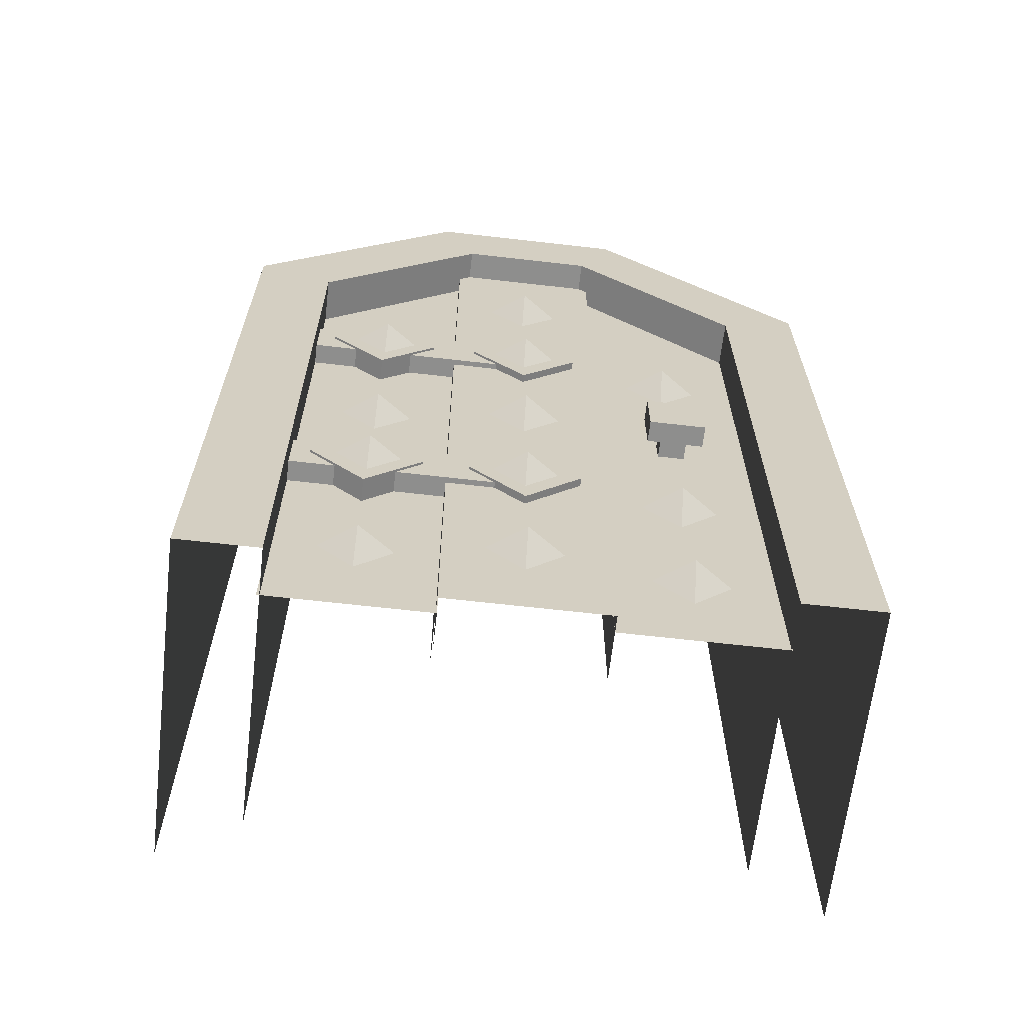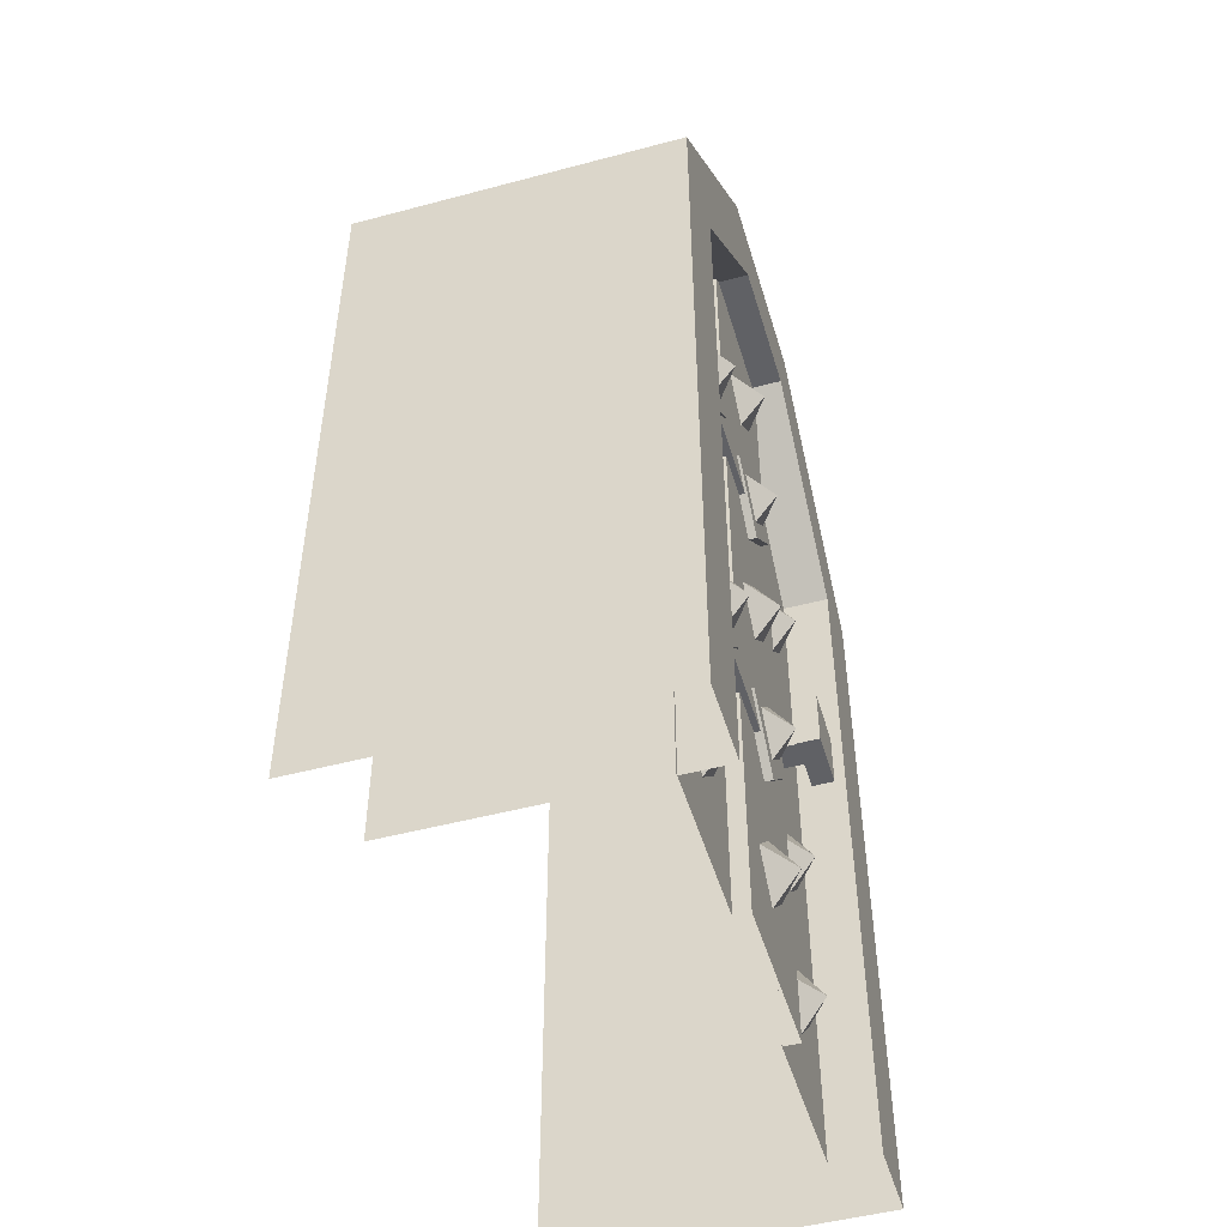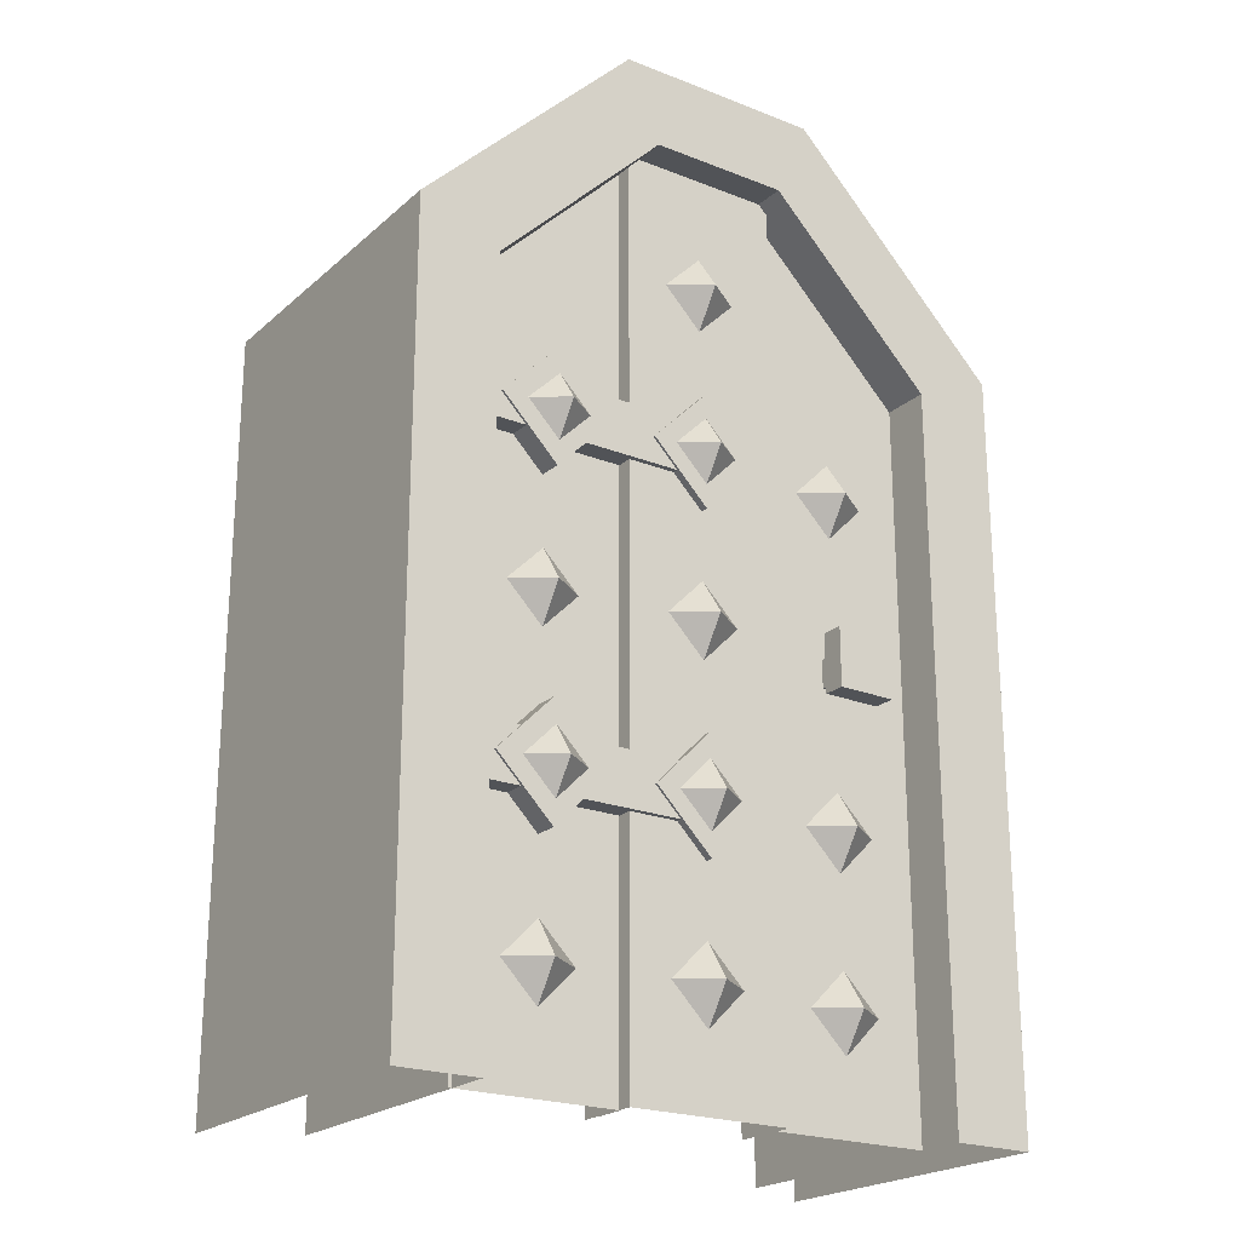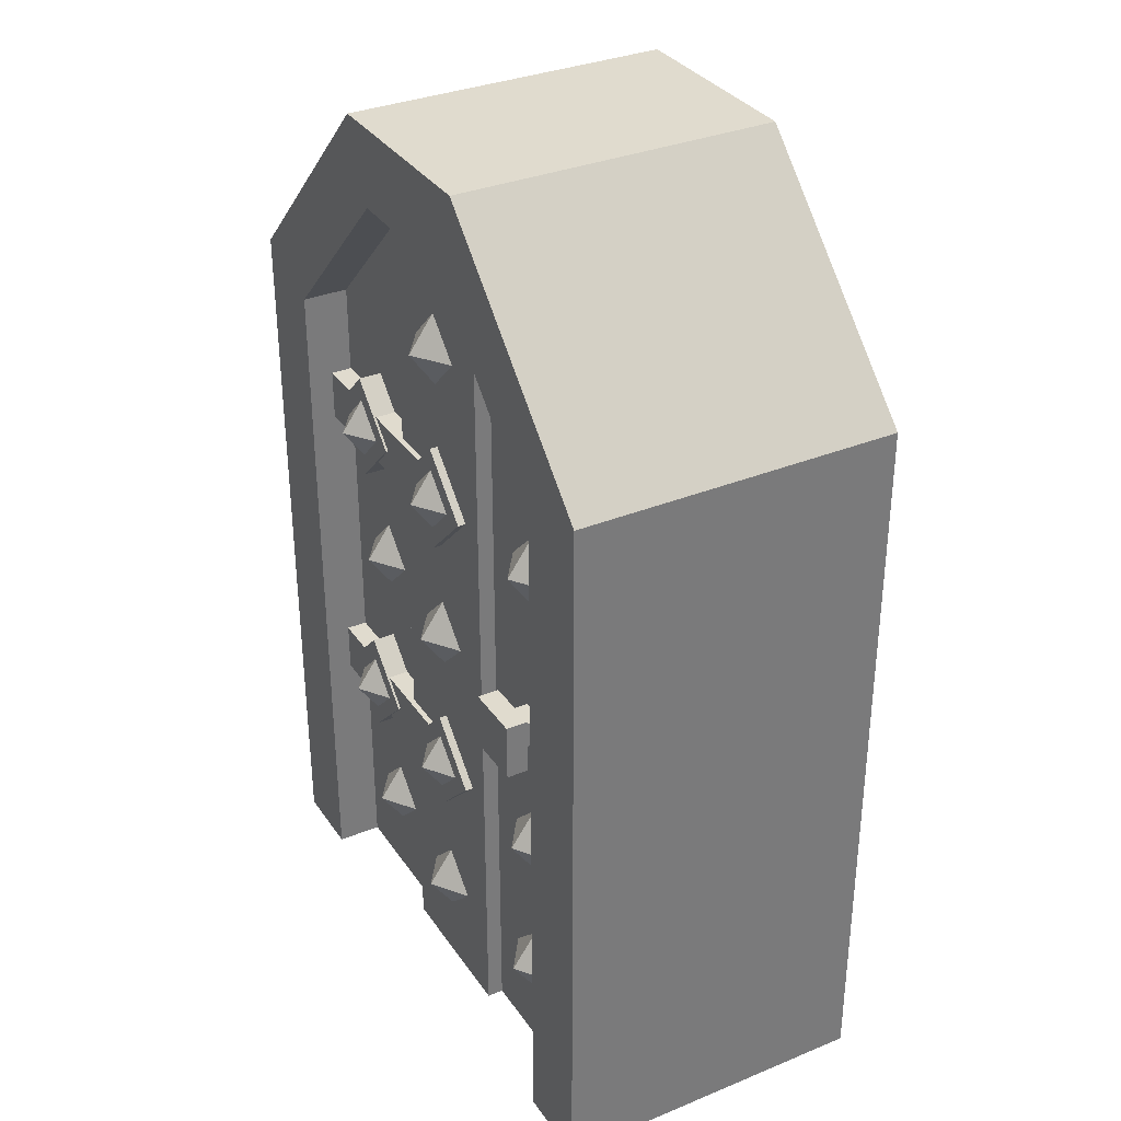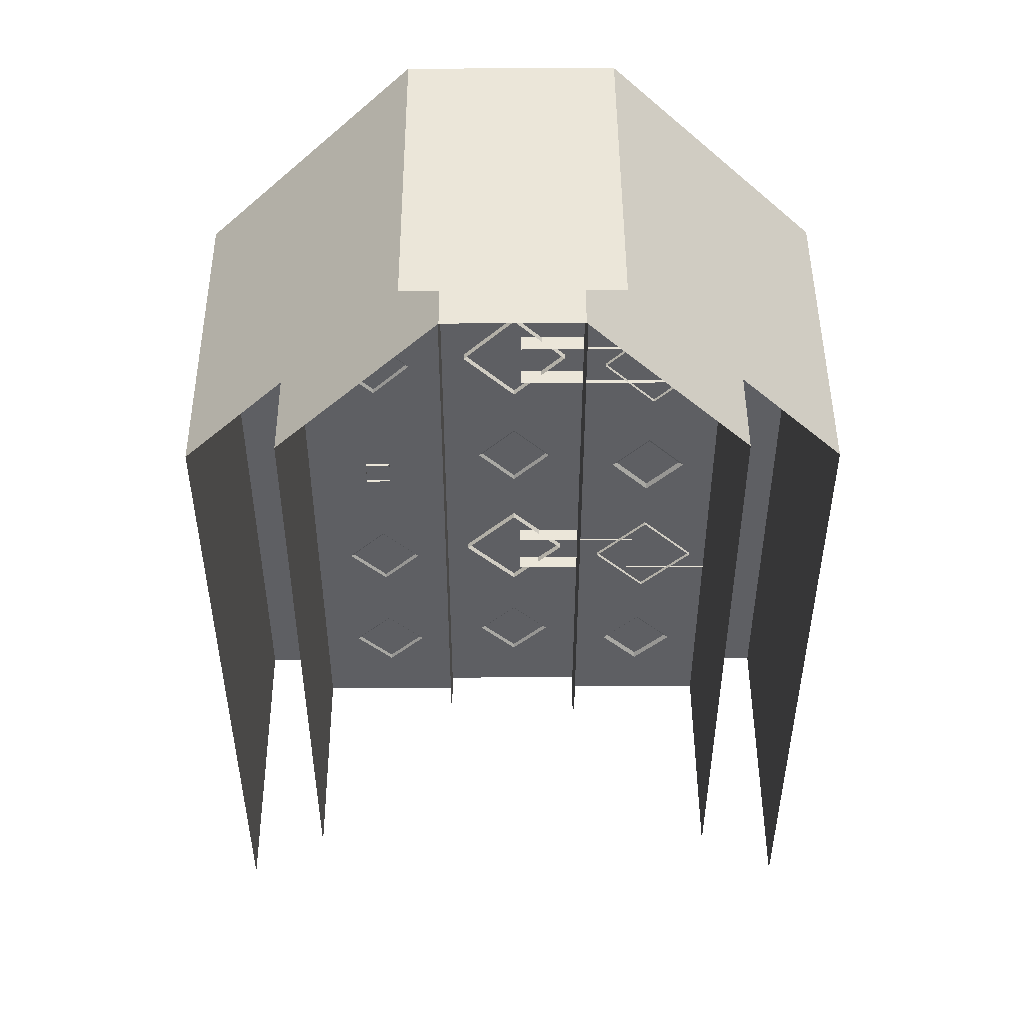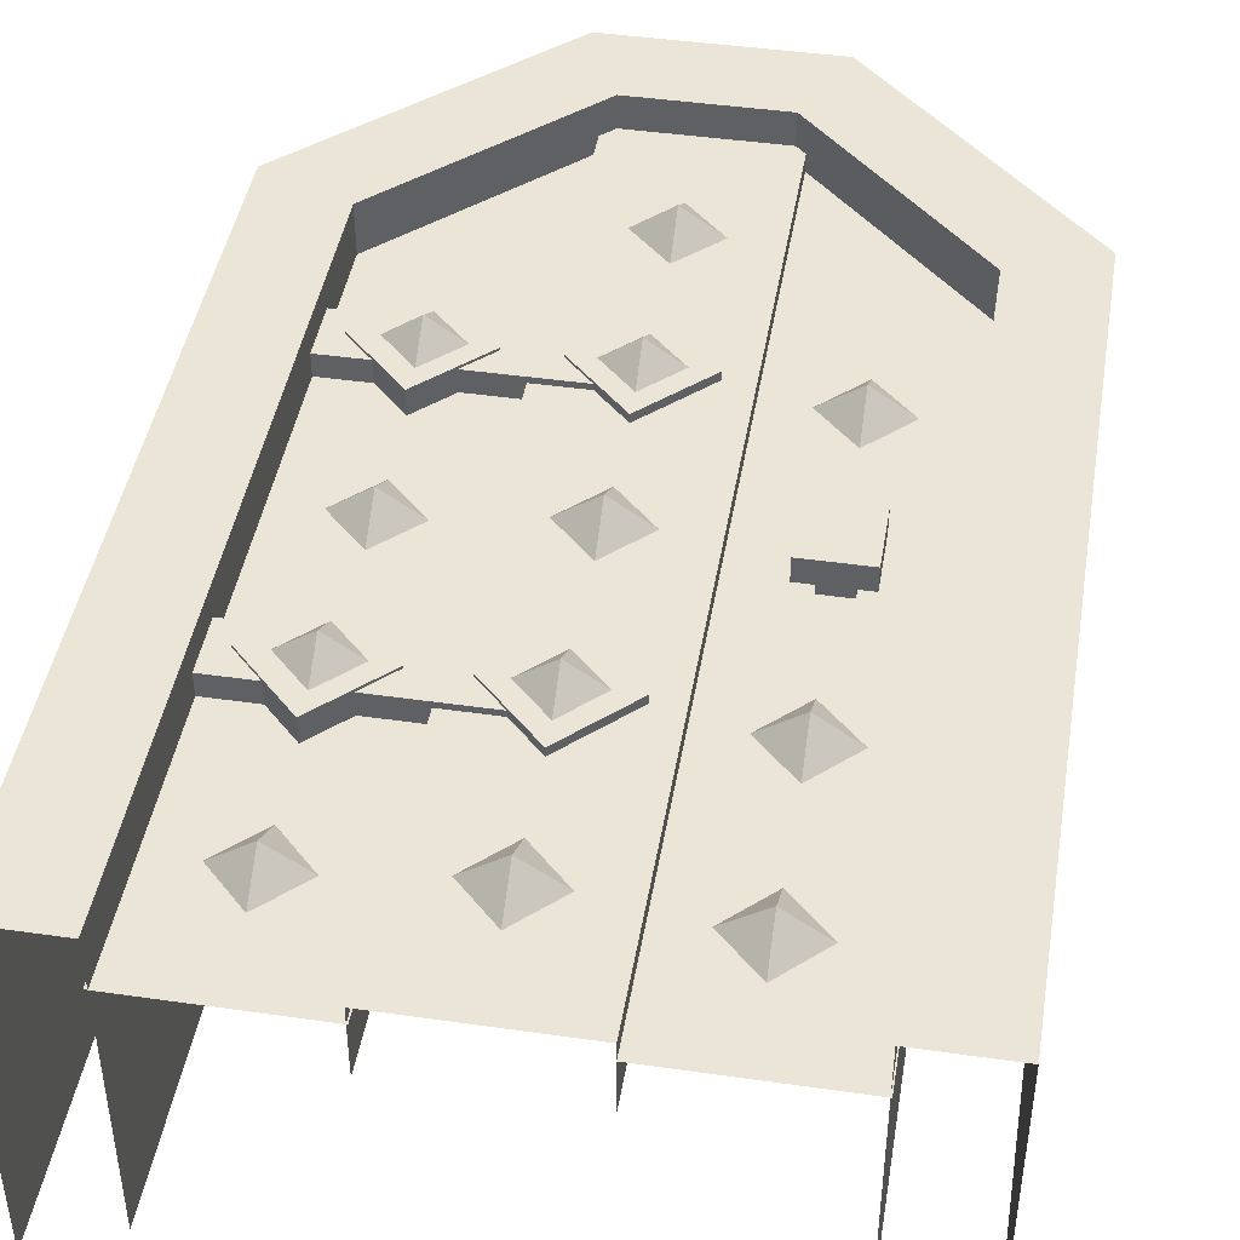
<metadata>
{"format":"obj","ext":"obj","renderer":"f3d","projection":"perspective","resolution":1024,"background":"white","views":[{"elev":-64.9,"azim":-6.6,"up":"+Y"},{"elev":-49.2,"azim":-73.5,"up":"+Y"},{"elev":-22.0,"azim":-34.4,"up":"+Y"},{"elev":33.5,"azim":60.8,"up":"+Y"},{"elev":48.2,"azim":179.7,"up":"+Y"},{"elev":44.1,"azim":9.5,"up":"+Z"}]}
</metadata>
<code>
o Cube.053_Cube.050
v -0.9293 -0.007569 -0.4824
v 0.9299 -0.007569 -0.4824
v -0.6944 -0.007518 0.481
v 0.695 -0.007518 0.481
v -0.9293 2.179 -0.4824
v -0.3004 2.808 -0.4824
v 0.3009 2.808 -0.4824
v 0.9299 2.179 -0.4824
v -0.2031 2.573 0.481
v -0.6944 2.081 0.481
v 0.695 2.081 0.481
v 0.2036 2.573 0.481
v -0.9293 -0.007569 0.481
v 0.9299 -0.007569 0.481
v 0.3009 2.808 0.481
v 0.9299 2.179 0.481
v -0.9293 2.179 0.481
v -0.3004 2.808 0.481
v -0.6944 -0.007518 -0.3559
v 0.695 -0.007518 -0.3559
v 0.2036 2.573 -0.3559
v 0.695 2.081 -0.3559
v -0.6944 2.081 -0.3559
v -0.2031 2.573 -0.3559
v -0.2348 -0.006935 0.2443
v -0.2348 2.589 0.2443
v -0.7032 -0.006935 0.3447
v -0.7032 2.322 0.3447
v -0.2348 -0.006935 0.3447
v -0.2348 2.589 0.3447
v -0.2384 -0.006935 0.199
v -0.2384 2.589 0.199
v 0.23 -0.006935 0.199
v 0.23 2.589 0.199
v -0.2384 -0.006935 0.3901
v -0.2384 2.589 0.3901
v 0.23 -0.006935 0.3901
v 0.23 2.589 0.3901
v 0.2297 -0.006935 0.2473
v 0.2297 2.589 0.2473
v 0.2297 -0.006935 0.3418
v 0.2297 2.589 0.3418
v 0.6981 -0.006935 0.3418
v 0.6981 2.322 0.3418
v -0.008659 2.092 0.382
v -0.1299 2.213 0.382
v 0.1126 2.213 0.382
v -0.008659 2.334 0.382
v -0.008658 2.213 0.4661
v -0.008659 1.617 0.3959
v -0.1299 1.738 0.3959
v 0.1126 1.738 0.3959
v -0.008659 1.86 0.3959
v -0.008658 1.738 0.4801
v -0.008659 1.145 0.382
v -0.1299 1.266 0.382
v 0.1126 1.266 0.382
v -0.008659 1.388 0.382
v -0.008658 1.266 0.4661
v -0.008659 0.6703 0.3959
v -0.1299 0.7916 0.3959
v 0.1126 0.7916 0.3959
v -0.008659 0.9129 0.3959
v -0.008658 0.7916 0.4801
v -0.008659 0.193 0.382
v -0.1299 0.3143 0.382
v 0.1126 0.3143 0.382
v -0.008659 0.4355 0.382
v -0.008658 0.3143 0.4661
v -0.4684 1.617 0.3949
v -0.5896 1.738 0.3949
v -0.3471 1.738 0.3949
v -0.4684 1.86 0.3949
v -0.4684 1.738 0.4791
v -0.4684 1.145 0.3344
v -0.5896 1.266 0.3344
v -0.3471 1.266 0.3344
v -0.4684 1.388 0.3344
v -0.4684 1.266 0.4186
v -0.4684 0.6703 0.3949
v -0.5896 0.7916 0.3949
v -0.3471 0.7916 0.3949
v -0.4684 0.9129 0.3949
v -0.4684 0.7916 0.4791
v -0.4684 0.193 0.3344
v -0.5896 0.3143 0.3344
v -0.3471 0.3143 0.3344
v -0.4684 0.4355 0.3344
v -0.4684 0.3143 0.4186
v 0.4571 1.617 0.3344
v 0.3359 1.738 0.3344
v 0.5784 1.738 0.3344
v 0.4571 1.86 0.3344
v 0.4571 1.738 0.4186
v 0.3744 1.14 0.4737
v 0.5002 1.266 0.4092
v 0.5002 1.185 0.4092
v 0.4193 1.266 0.4092
v 0.4193 1.185 0.4092
v 0.4571 0.6703 0.3344
v 0.3359 0.7916 0.3344
v 0.5784 0.7916 0.3344
v 0.4571 0.9129 0.3344
v 0.4571 0.7916 0.4186
v 0.4571 0.193 0.3344
v 0.3359 0.3143 0.3344
v 0.5784 0.3143 0.3344
v 0.4571 0.4355 0.3344
v 0.4571 0.3143 0.4186
v -0.008654 1.573 0.3699
v -0.1741 1.738 0.3699
v 0.1568 1.738 0.3699
v -0.008654 1.904 0.3699
v -0.008654 1.573 0.4137
v -0.1741 1.738 0.4137
v 0.1568 1.738 0.4137
v -0.008654 1.904 0.4137
v -0.008654 0.626 0.3699
v -0.1741 0.7914 0.3699
v 0.1568 0.7914 0.3699
v -0.008654 0.9568 0.3699
v -0.008654 0.626 0.4137
v -0.1741 0.7914 0.4137
v 0.1568 0.7914 0.4137
v -0.008654 0.9568 0.4137
v -0.4732 1.573 0.3336
v -0.6386 1.738 0.3336
v -0.3078 1.738 0.3336
v -0.4732 1.904 0.3336
v -0.4732 1.573 0.4137
v -0.6386 1.738 0.4137
v -0.3078 1.738 0.4137
v -0.4732 1.904 0.4137
v -0.4732 0.626 0.3336
v -0.6386 0.7914 0.3336
v -0.3078 0.7914 0.3336
v -0.4732 0.9568 0.3336
v -0.4732 0.626 0.4137
v -0.6386 0.7914 0.4137
v -0.3078 0.7914 0.4137
v -0.4732 0.9568 0.4137
v -0.6998 1.662 0.3336
v -0.6998 1.814 0.3336
v -0.03186 1.662 0.3336
v -0.03186 1.814 0.3336
v -0.6998 1.662 0.4067
v -0.6998 1.814 0.4067
v -0.03186 1.662 0.4067
v -0.03186 1.814 0.4067
v -0.6998 0.7139 0.3425
v -0.6998 0.8659 0.3425
v -0.03186 0.7139 0.3425
v -0.03186 0.8659 0.3425
v -0.6998 0.7139 0.4067
v -0.6998 0.8659 0.4067
v -0.03186 0.7139 0.4067
v -0.03186 0.8659 0.4067
v 0.3744 1.311 0.4737
v 0.5451 1.14 0.4737
v 0.5451 1.311 0.4737
v 0.5451 1.311 0.4092
v 0.5451 1.14 0.4092
v 0.3744 1.311 0.4092
v 0.3744 1.14 0.4092
v 0.5002 1.266 0.3354
v 0.5002 1.185 0.3354
v 0.4193 1.266 0.3354
v 0.4193 1.185 0.3354
f 15 7 6 18
f 12 9 24 21
f 2 8 16 14
f 7 15 16 8
f 18 6 5 17
f 13 17 5 1
f 9 10 23 24
f 12 11 16 15
f 10 9 18 17
f 3 10 17 13
f 9 12 15 18
f 11 4 14 16
f 4 11 22 20
f 10 3 19 23
f 11 12 21 22
f 25 26 30 29
f 29 30 28 27
f 33 34 38 37
f 37 38 36 35
f 35 36 32 31
f 43 44 42 41
f 41 42 40 39
f 45 47 49
f 48 46 49
f 47 48 49
f 46 45 49
f 50 52 54
f 53 51 54
f 52 53 54
f 51 50 54
f 55 57 59
f 58 56 59
f 57 58 59
f 56 55 59
f 60 62 64
f 63 61 64
f 62 63 64
f 61 60 64
f 65 67 69
f 68 66 69
f 67 68 69
f 66 65 69
f 70 72 74
f 73 71 74
f 72 73 74
f 71 70 74
f 75 77 79
f 78 76 79
f 77 78 79
f 76 75 79
f 80 82 84
f 83 81 84
f 82 83 84
f 81 80 84
f 85 87 89
f 88 86 89
f 87 88 89
f 86 85 89
f 90 92 94
f 93 91 94
f 92 93 94
f 91 90 94
f 95 158 163 164
f 159 160 158 95
f 162 161 160 159
f 97 99 168 166
f 100 102 104
f 103 101 104
f 102 103 104
f 101 100 104
f 105 107 109
f 108 106 109
f 107 108 109
f 106 105 109
f 112 113 117 116
f 116 117 115 114
f 114 115 111 110
f 112 116 114 110
f 117 113 111 115
f 120 121 125 124
f 124 125 123 122
f 122 123 119 118
f 120 124 122 118
f 125 121 119 123
f 128 129 133 132
f 132 133 131 130
f 130 131 127 126
f 128 132 130 126
f 133 129 127 131
f 136 137 141 140
f 140 141 139 138
f 138 139 135 134
f 136 140 138 134
f 141 137 135 139
f 144 145 149 148
f 148 149 147 146
f 146 147 143 142
f 144 148 146 142
f 149 145 143 147
f 152 153 157 156
f 156 157 155 154
f 154 155 151 150
f 152 156 154 150
f 157 153 151 155
f 162 159 95 164
f 160 161 163 158
f 97 96 161 162
f 96 98 163 161
f 98 99 164 163
f 99 97 162 164
f 98 96 165 167
f 99 98 167 168
f 96 97 166 165

</code>
